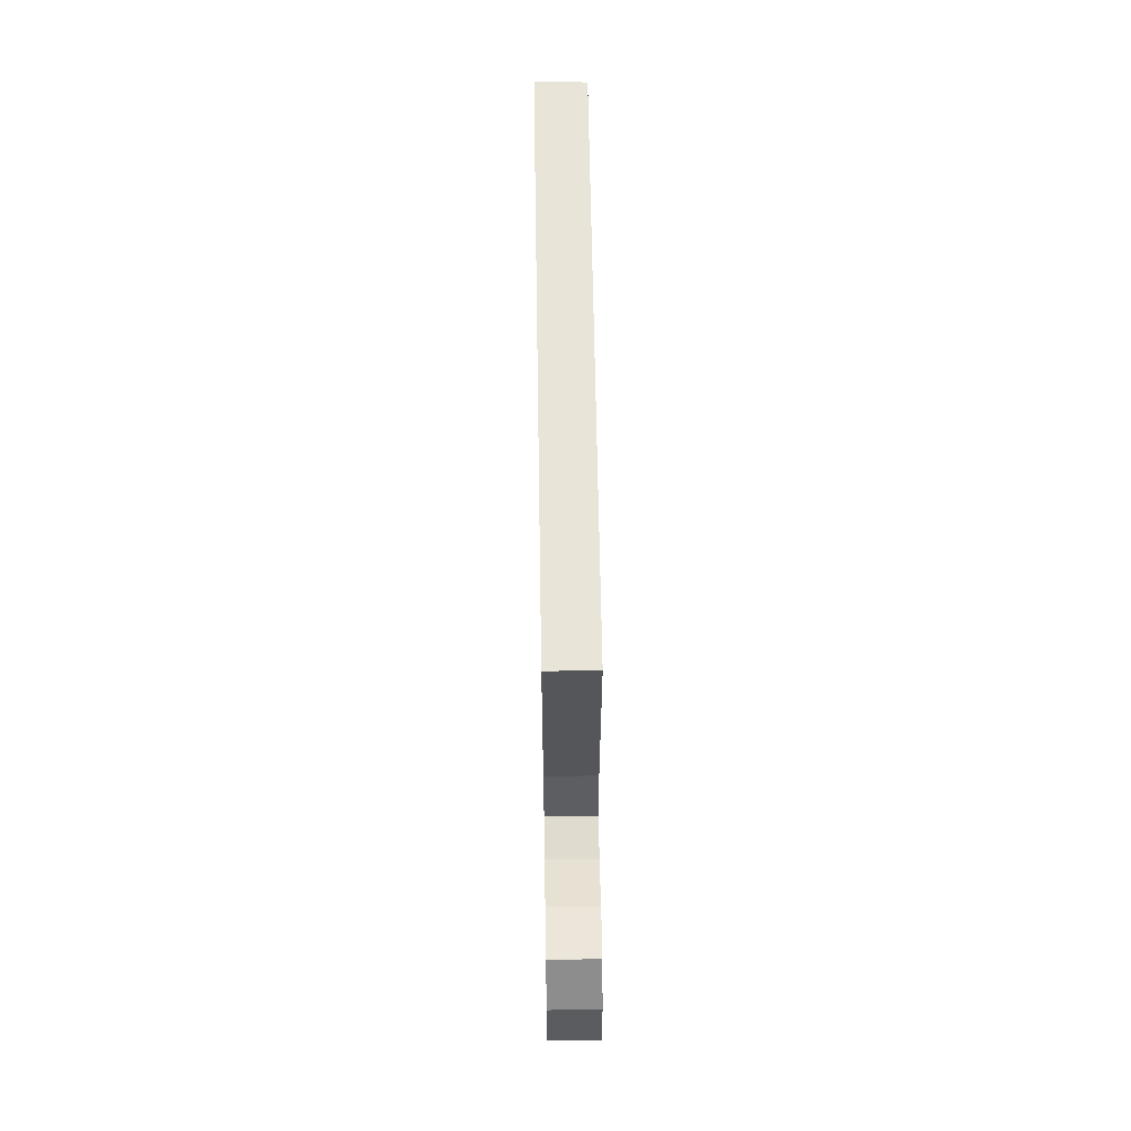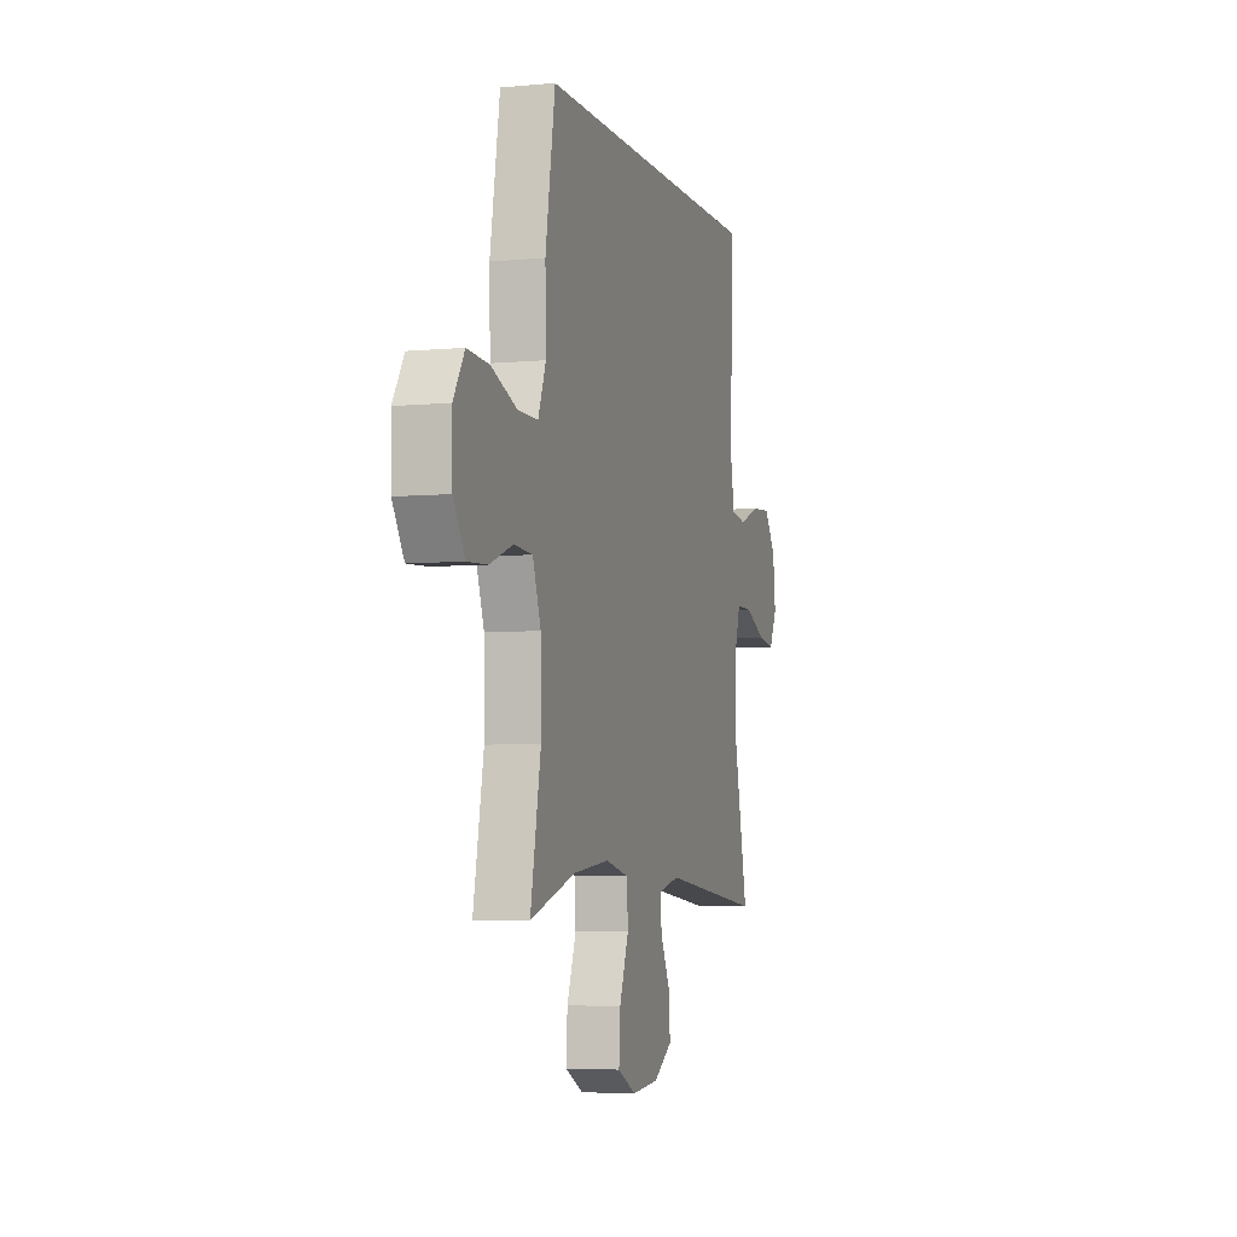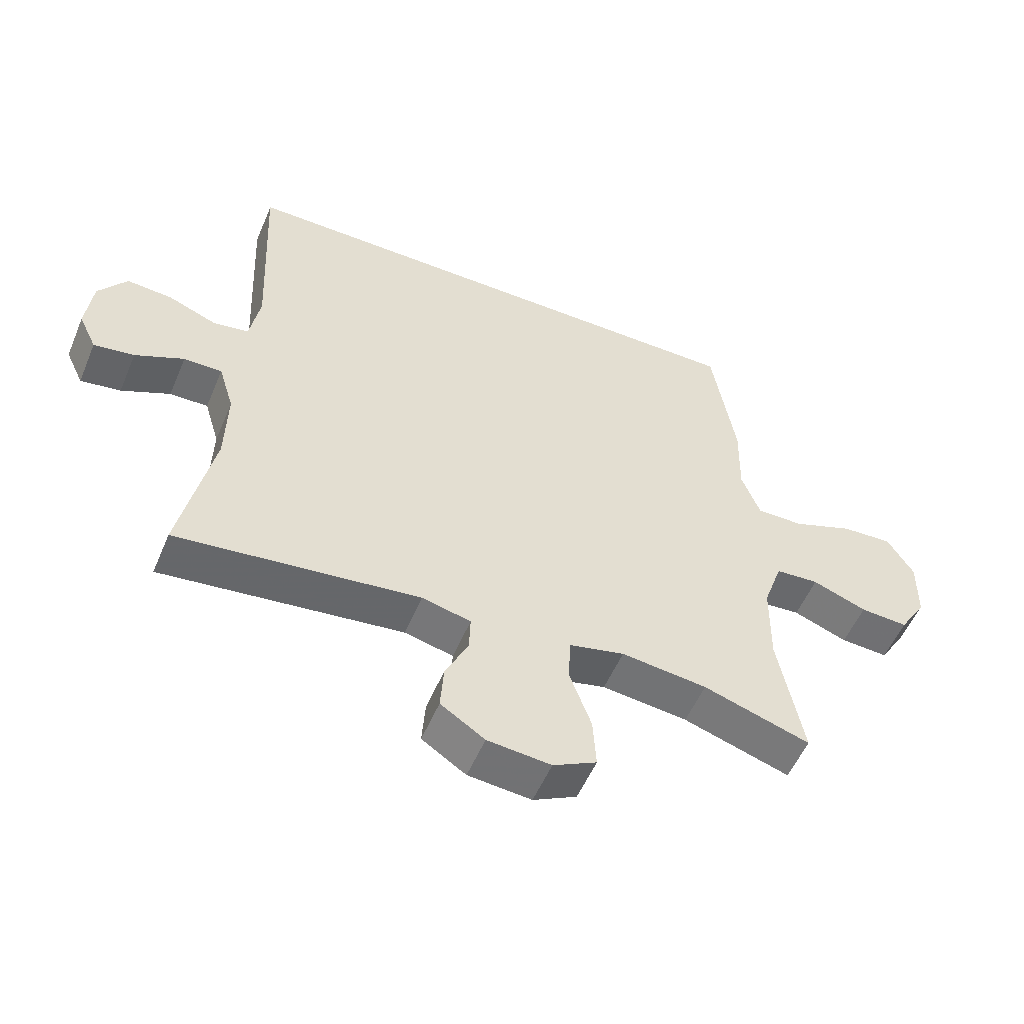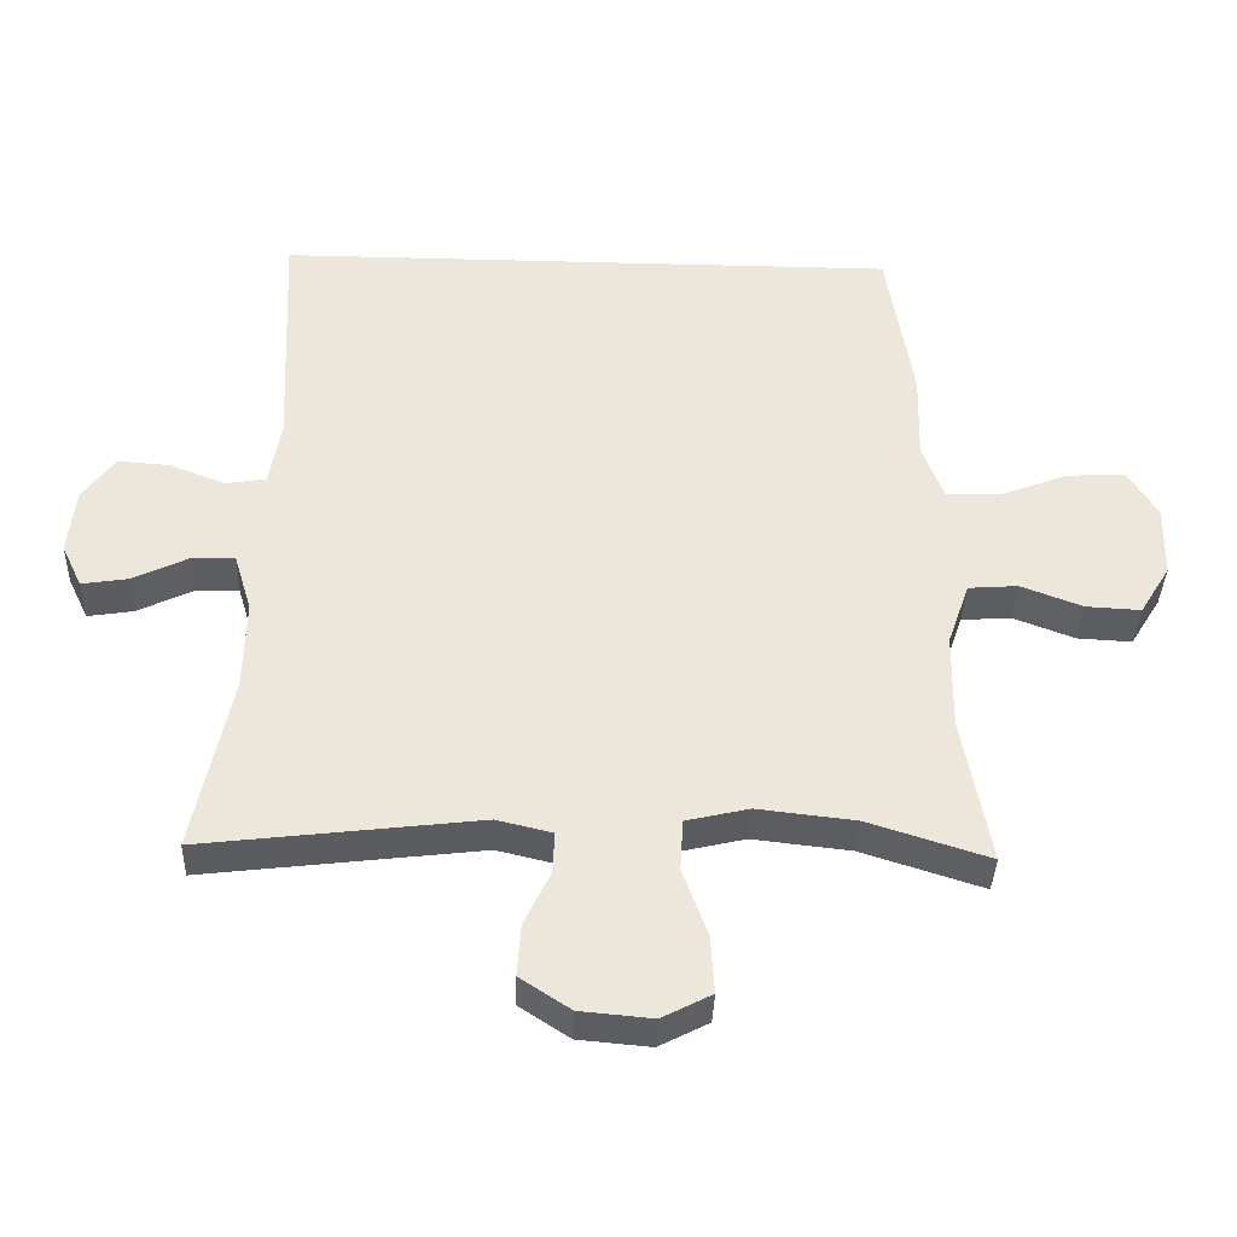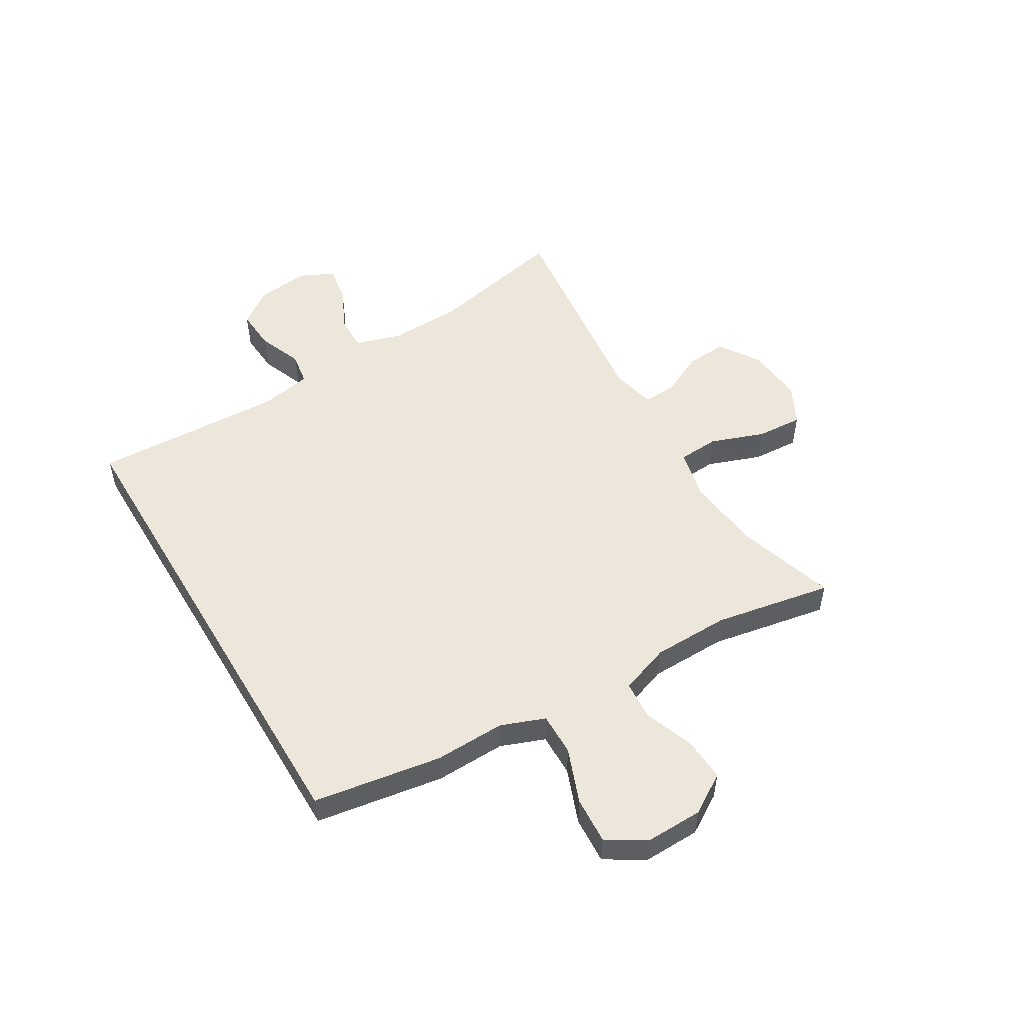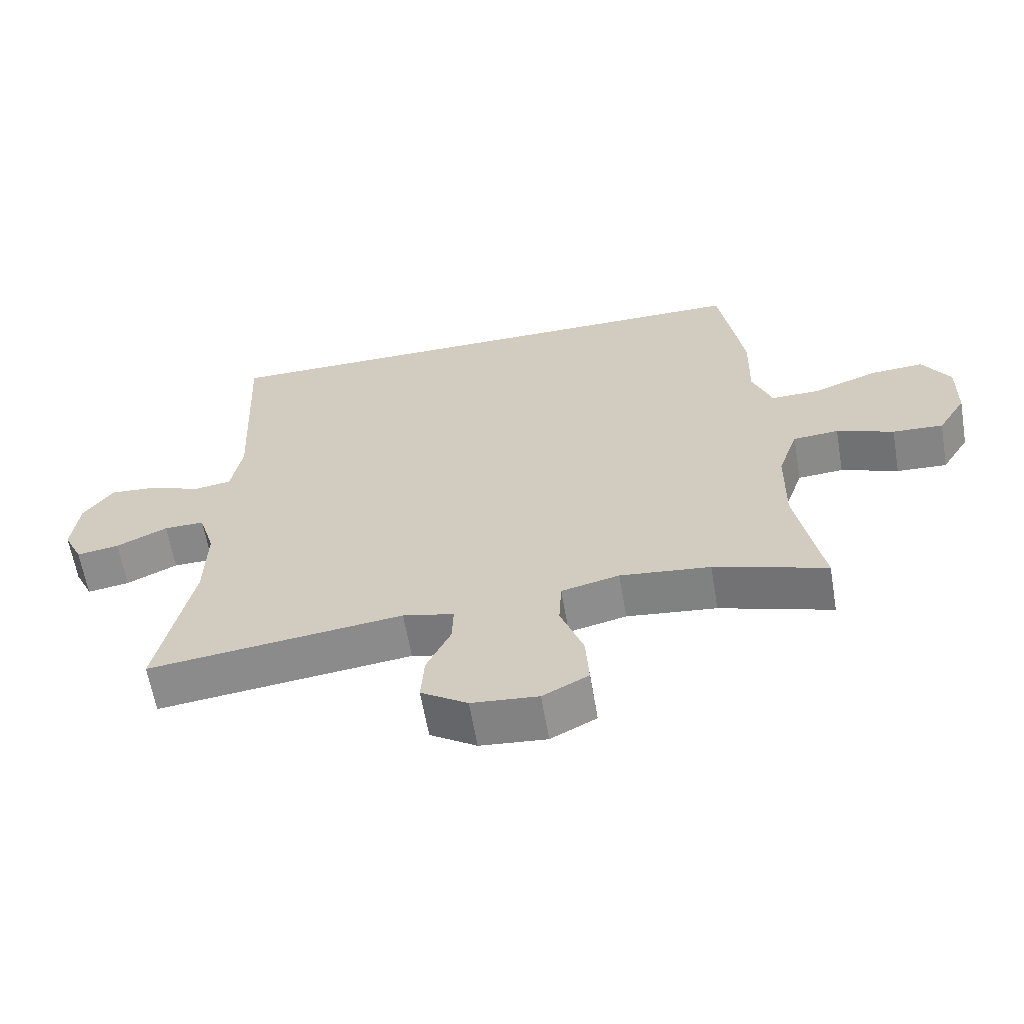
<metadata>
{"format":"obj","ext":"obj","renderer":"f3d","projection":"perspective","resolution":1024,"background":"white","views":[{"elev":61.3,"azim":-90.9,"up":"+Z"},{"elev":-4.9,"azim":106.8,"up":"+Z"},{"elev":-54.2,"azim":-22.7,"up":"+Z"},{"elev":-37.0,"azim":-1.9,"up":"+Z"},{"elev":52.4,"azim":59.1,"up":"+Y"},{"elev":-62.3,"azim":9.7,"up":"+Z"}]}
</metadata>
<code>
v -0.5 0.07 -0.5
v -0.449 0.07 -0.258
v -0.446 0.07 -0.134
v -0.47 0.07 -0.055
v -0.53 0.07 -0.056
v -0.606 0.07 -0.092
v -0.669 0.07 -0.102
v -0.697 0.07 -0.043
v -0.687 0.07 0.047
v -0.643 0.07 0.108
v -0.572 0.07 0.103
v -0.496 0.07 0.073
v -0.44 0.07 0.082
v -0.424 0.07 0.172
v -0.439 0.07 0.5
v 0.414 0.07 0.5
v 0.45 0.07 0.279
v 0.447 0.07 0.157
v 0.476 0.07 0.081
v 0.55 0.07 0.082
v 0.644 0.07 0.118
v 0.725 0.07 0.123
v 0.766 0.07 0.056
v 0.764 0.07 -0.042
v 0.722 0.07 -0.11
v 0.647 0.07 -0.106
v 0.562 0.07 -0.074
v 0.494 0.07 -0.079
v 0.464 0.07 -0.165
v 0.462 0.07 -0.297
v 0.5 0.07 -0.5
v 0.333 0.07 -0.447
v 0.199 0.07 -0.432
v 0.113 0.07 -0.452
v 0.109 0.07 -0.522
v 0.143 0.07 -0.615
v 0.148 0.07 -0.694
v 0.08 0.07 -0.729
v -0.019 0.07 -0.72
v -0.088 0.07 -0.675
v -0.083 0.07 -0.604
v -0.047 0.07 -0.529
v -0.045 0.07 -0.473
v -0.121 0.07 -0.455
v -0.5 0 -0.5
v -0.449 0 -0.258
v -0.446 0 -0.134
v -0.47 0 -0.055
v -0.53 0 -0.056
v -0.606 0 -0.092
v -0.669 0 -0.102
v -0.697 0 -0.043
v -0.687 0 0.047
v -0.643 0 0.108
v -0.572 0 0.103
v -0.496 0 0.073
v -0.44 0 0.082
v -0.424 0 0.172
v -0.439 0 0.5
v 0.414 0 0.5
v 0.45 0 0.279
v 0.447 0 0.157
v 0.476 0 0.081
v 0.55 0 0.082
v 0.644 0 0.118
v 0.725 0 0.123
v 0.766 0 0.056
v 0.764 0 -0.042
v 0.722 0 -0.11
v 0.647 0 -0.106
v 0.562 0 -0.074
v 0.494 0 -0.079
v 0.464 0 -0.165
v 0.462 0 -0.297
v 0.5 0 -0.5
v 0.333 0 -0.447
v 0.199 0 -0.432
v 0.113 0 -0.452
v 0.109 0 -0.522
v 0.143 0 -0.615
v 0.148 0 -0.694
v 0.08 0 -0.729
v -0.019 0 -0.72
v -0.088 0 -0.675
v -0.083 0 -0.604
v -0.047 0 -0.529
v -0.045 0 -0.473
v -0.121 0 -0.455
f 40 41 42
f 39 40 42
f 38 39 42
f 37 38 42
f 36 37 42
f 35 36 42
f 34 35 42 43
f 33 34 43 44
f 30 31 32
f 29 30 32 33
f 28 29 33 44
f 25 26 27
f 24 25 27
f 23 24 27
f 22 23 27
f 21 22 27
f 20 21 27
f 19 20 27 28
f 44 1 2
f 28 44 2
f 19 28 2
f 18 19 2
f 16 17 18
f 15 16 18
f 14 15 18
f 10 11 12
f 9 10 12
f 8 9 12
f 7 8 12
f 6 7 12
f 5 6 12
f 4 5 12 13
f 3 4 13
f 13 14 18
f 3 13 18
f 2 3 18
f 86 85 84
f 86 84 83
f 86 83 82
f 86 82 81
f 86 81 80
f 86 80 79
f 87 86 79 78
f 88 87 78 77
f 76 75 74
f 77 76 74 73
f 88 77 73 72
f 71 70 69
f 71 69 68
f 71 68 67
f 71 67 66
f 71 66 65
f 71 65 64
f 72 71 64 63
f 46 45 88
f 46 88 72
f 46 72 63
f 46 63 62
f 62 61 60
f 62 60 59
f 62 59 58
f 56 55 54
f 56 54 53
f 56 53 52
f 56 52 51
f 56 51 50
f 56 50 49
f 57 56 49 48
f 57 48 47
f 62 58 57
f 62 57 47
f 62 47 46
f 1 45 46 2
f 2 46 47 3
f 3 47 48 4
f 4 48 49 5
f 5 49 50 6
f 6 50 51 7
f 7 51 52 8
f 8 52 53 9
f 9 53 54 10
f 10 54 55 11
f 11 55 56 12
f 12 56 57 13
f 13 57 58 14
f 14 58 59 15
f 15 59 60 16
f 16 60 61 17
f 17 61 62 18
f 18 62 63 19
f 19 63 64 20
f 20 64 65 21
f 21 65 66 22
f 22 66 67 23
f 23 67 68 24
f 24 68 69 25
f 25 69 70 26
f 26 70 71 27
f 27 71 72 28
f 28 72 73 29
f 29 73 74 30
f 30 74 75 31
f 31 75 76 32
f 32 76 77 33
f 33 77 78 34
f 34 78 79 35
f 35 79 80 36
f 36 80 81 37
f 37 81 82 38
f 38 82 83 39
f 39 83 84 40
f 40 84 85 41
f 41 85 86 42
f 42 86 87 43
f 43 87 88 44
f 44 88 45 1

</code>
